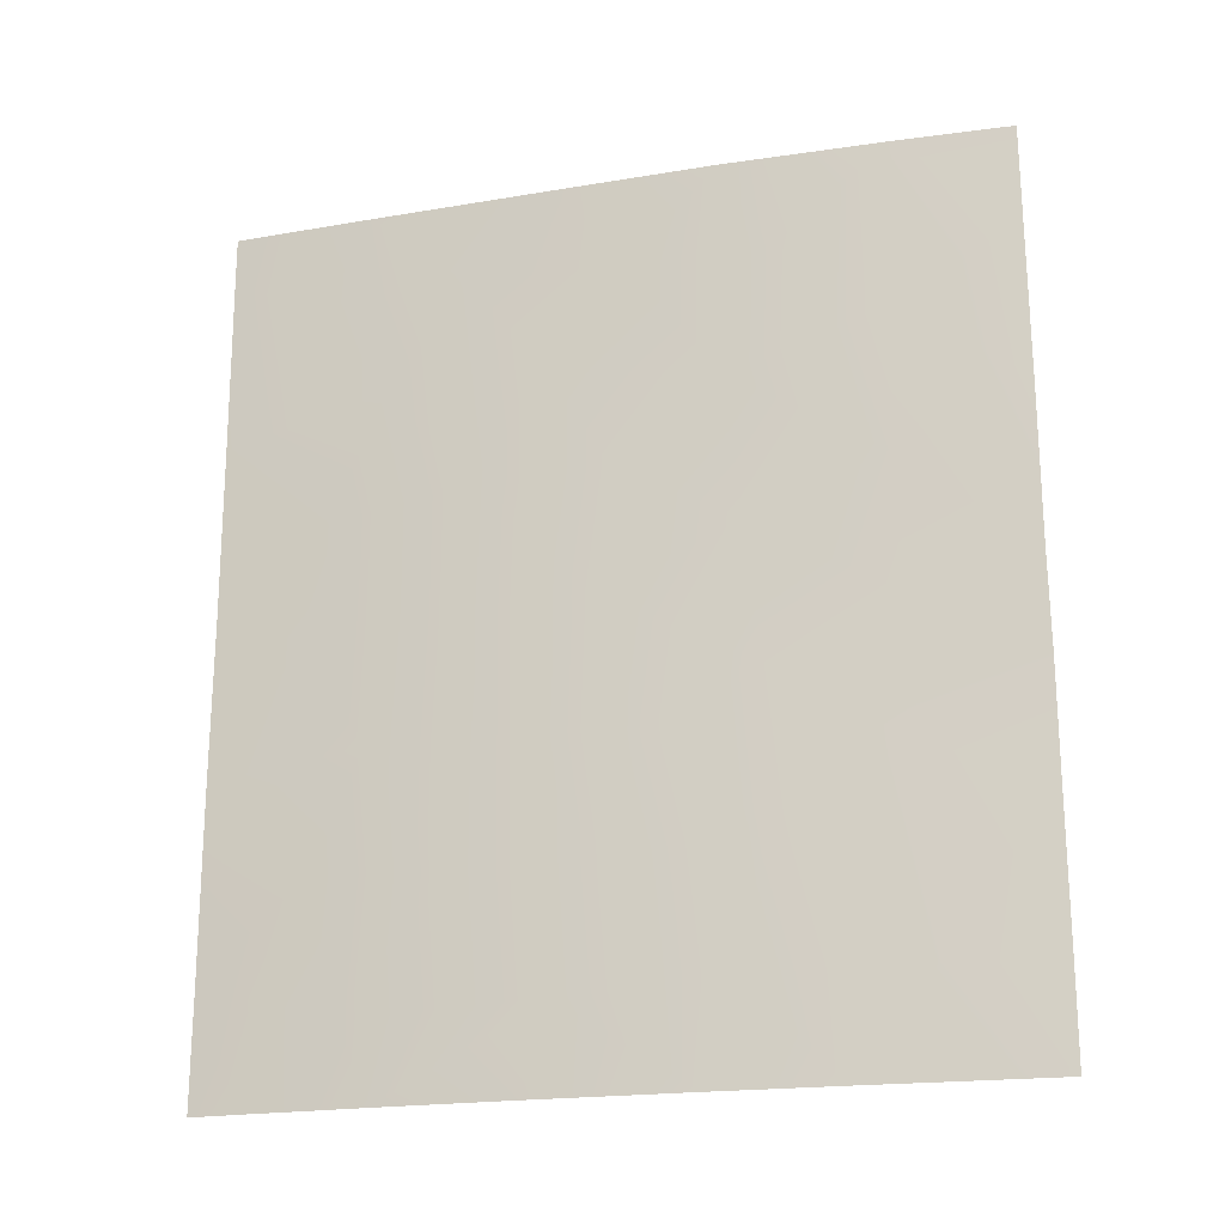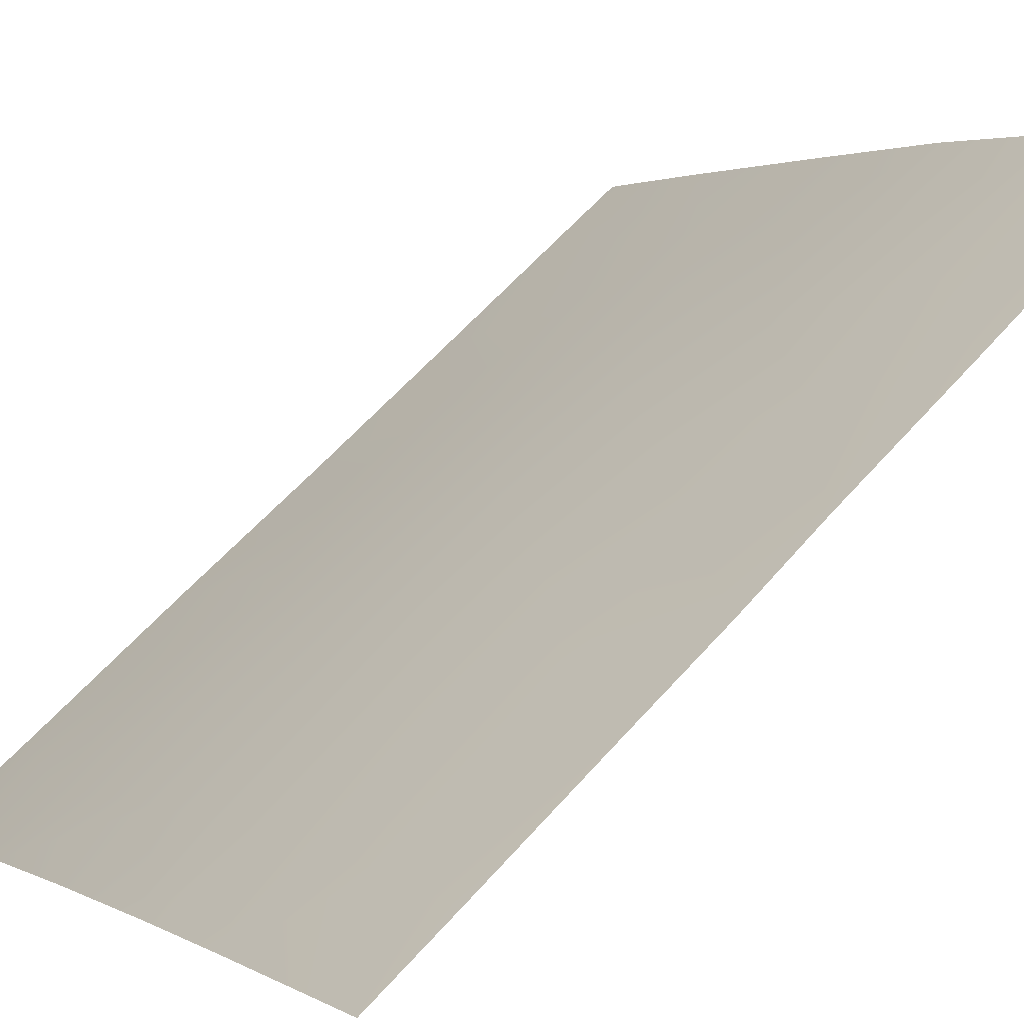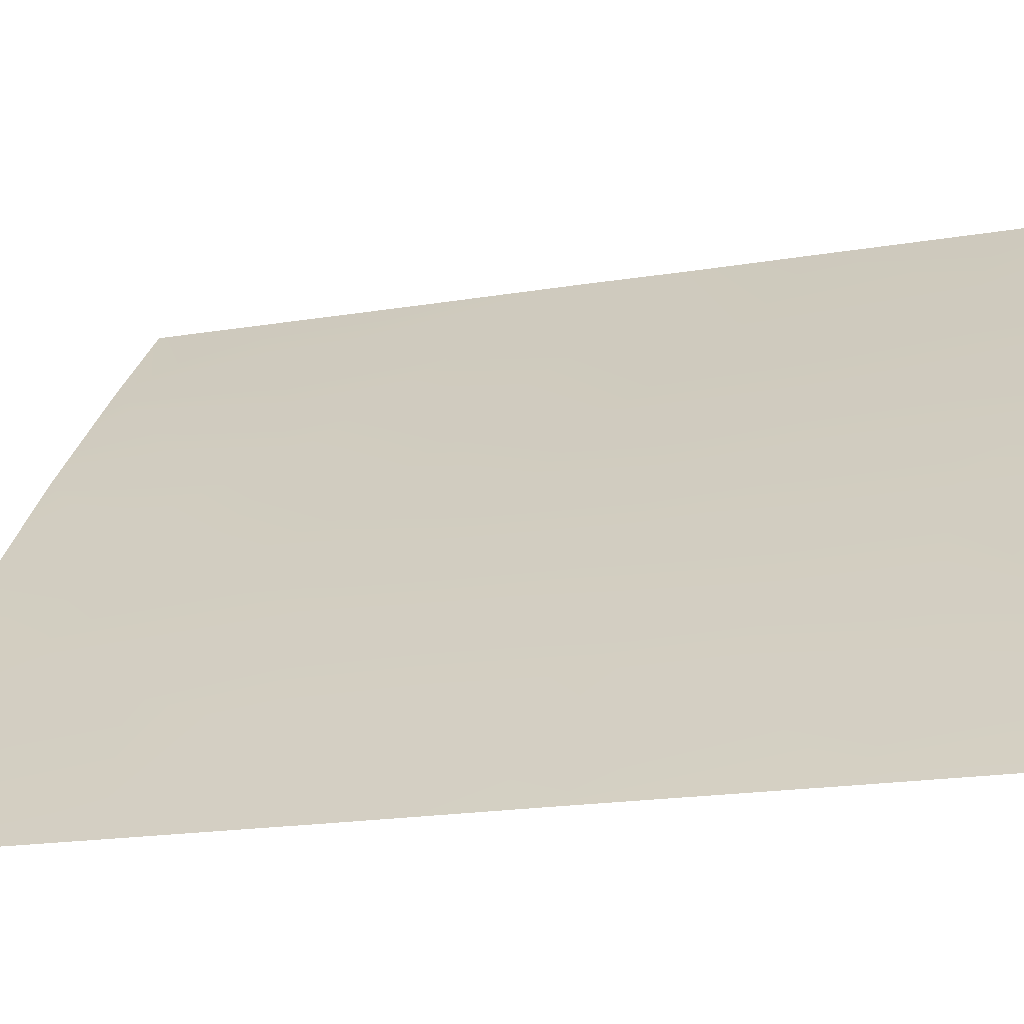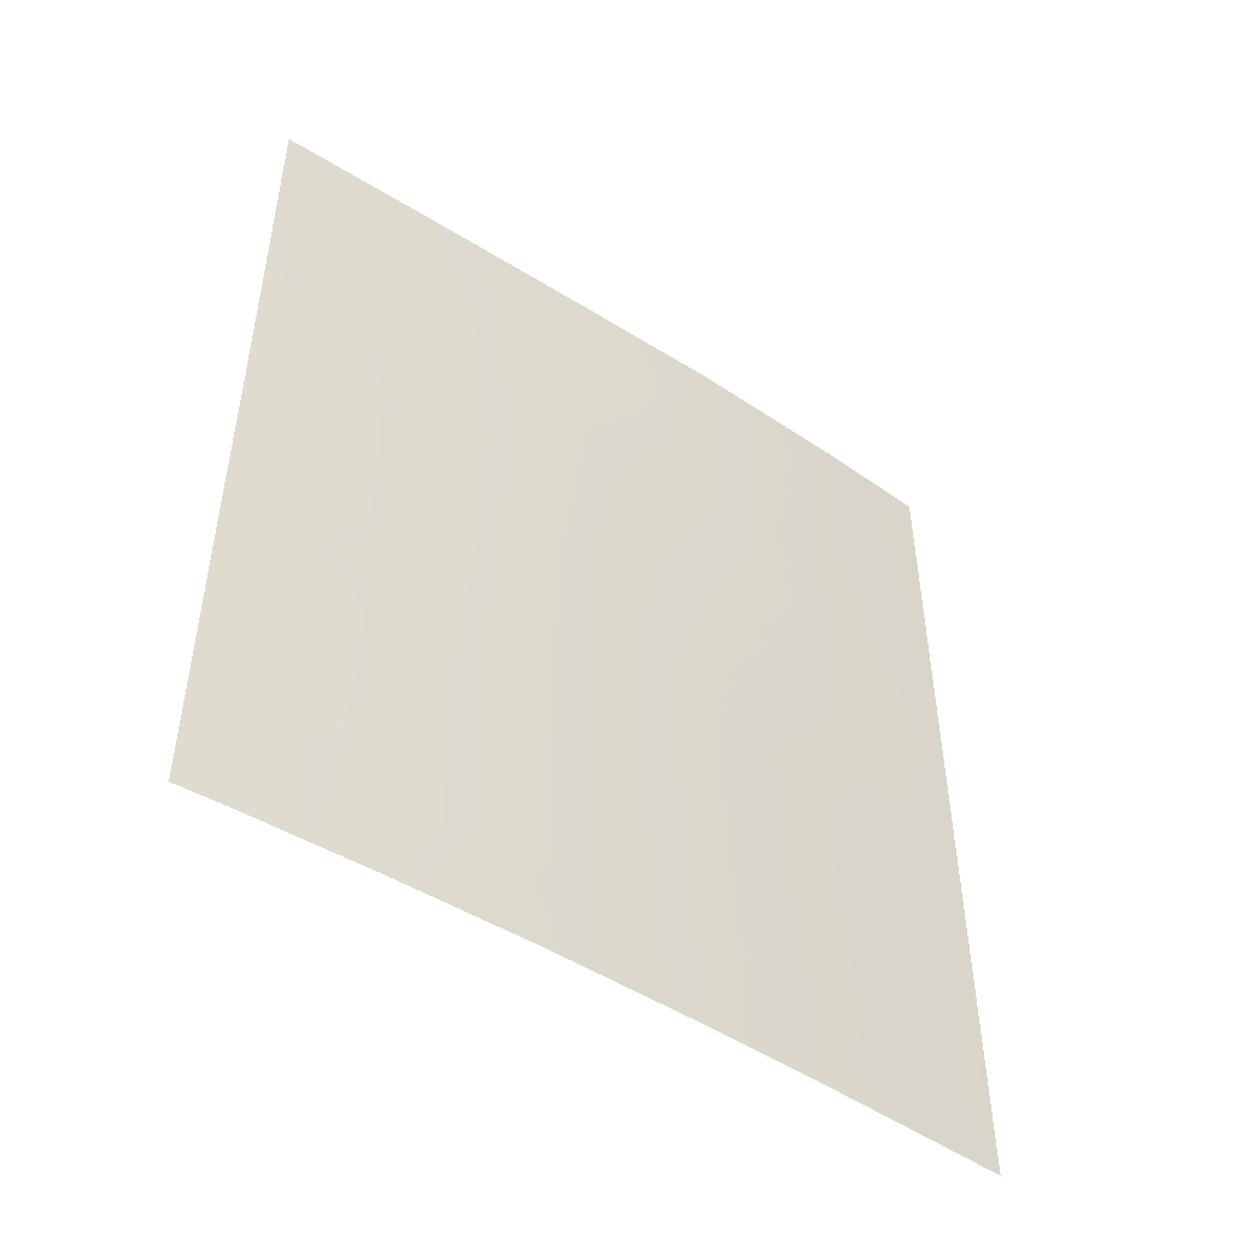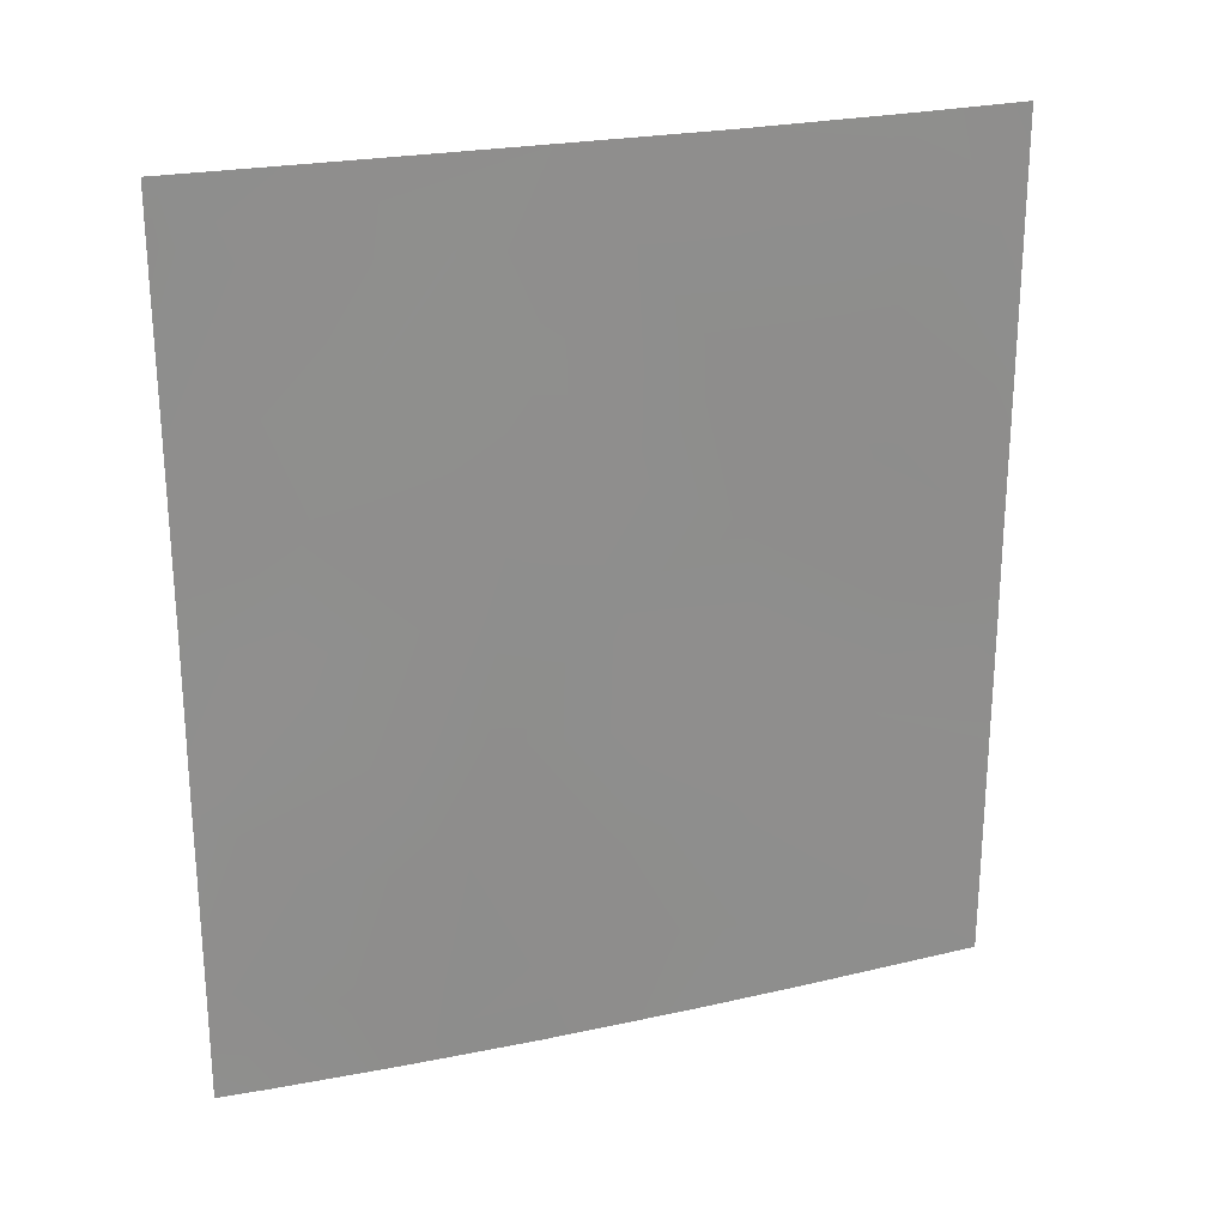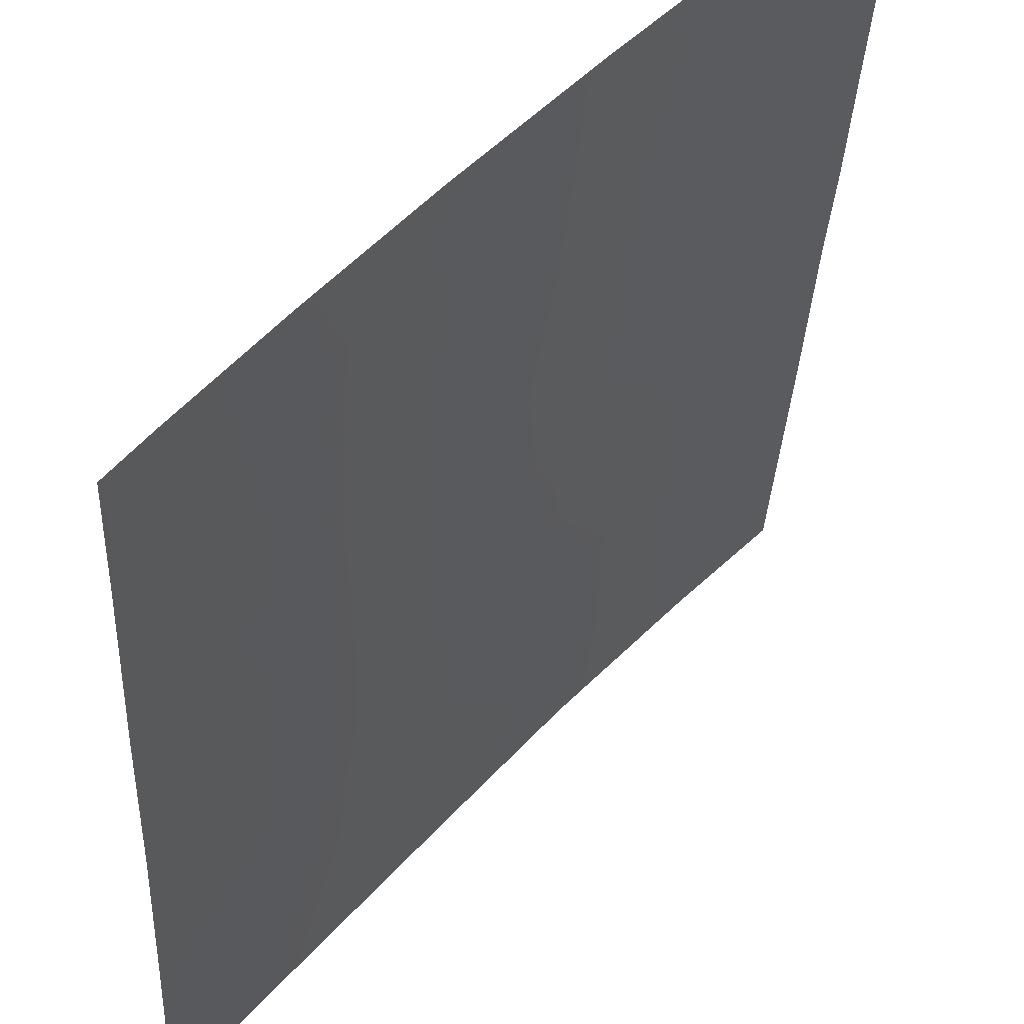
<metadata>
{"format":"obj","ext":"obj","renderer":"f3d","projection":"perspective","resolution":1024,"background":"white","views":[{"elev":-19.9,"azim":-31.6,"up":"+Y"},{"elev":61.9,"azim":41.7,"up":"+Z"},{"elev":-17.5,"azim":-70.7,"up":"+Z"},{"elev":-48.5,"azim":-83.9,"up":"+Y"},{"elev":24.8,"azim":-67.2,"up":"+Y"},{"elev":-34.9,"azim":-2.5,"up":"+Z"}]}
</metadata>
<code>
v -44 50 35.91
v -43.54 48.7 36.42
v -42.43 50 37.59
v -41.25 42.94 38.72
v -44.23 38 35.63
v -48.48 39.6 30.72
v -48.05 38 31.26
v -45.7 38 34.02
v -48.32 50 30.9
v -48.47 49.27 30.72
v -48.47 50 30.72
v -48.48 42.21 30.72
v -47.54 40.91 31.9
v -41.23 38 38.72
v -41.31 50 38.72
v -48.48 38 30.72
v -46.95 38 32.58
v -48.46 46.84 30.72
v -45.15 44.21 34.64
v -43.97 47.02 35.94
v -44.99 45.94 34.82
v -46.99 47.36 32.5
v -42.54 45.71 37.44
v -42.5 47.71 37.52
v -41.28 46.51 38.72
v -47.17 50 32.25
v -46.25 48.83 33.34
v -41.24 41.44 38.72
v -42.29 39.35 37.66
v -41.3 48.68 38.72
v -47.49 45.58 31.89
v -43.89 39.33 35.98
v -46.61 44.21 32.99
v -47.68 43.99 31.67
v -41.23 39.29 38.72
v -47.61 48.8 31.75
v -44.98 40.77 34.83
v -42.45 43.86 37.5
v -48.46 44.47 30.72
v -43.67 41.12 36.24
v -42.42 42 37.52
v -43.68 43.15 36.21
v -44.69 42.39 35.15
v -41.27 44.3 38.72
v -46.17 45.9 33.47
v -44.81 48.74 35
v -45.55 47.42 34.16
v -45.44 50 34.26
v -43.05 38 36.87
v -47.11 42.49 32.4
v -43.8 45 36.1
v -45.85 42.49 33.86
v -46.37 40.81 33.26
v -45.47 39.19 34.28
v -47.26 39.07 32.22
f 3 24 2
f 9 10 11
f 15 30 3
f 16 6 7
f 18 22 31
f 22 18 36
f 5 8 54
f 47 45 22
f 42 41 40
f 52 43 37
f 54 53 37
f 42 19 51
f 33 52 50
f 25 23 24
f 25 44 23
f 26 48 27
f 28 35 29
f 30 24 3
f 30 25 24
f 45 33 31
f 31 33 34
f 1 3 2
f 50 34 33
f 34 50 12
f 6 12 13
f 35 14 29
f 55 6 13
f 26 36 9
f 4 41 38
f 27 22 36
f 12 39 34
f 39 18 31
f 4 28 41
f 28 29 41
f 36 18 10
f 9 36 10
f 42 40 43
f 24 23 20
f 38 44 4
f 27 46 47
f 47 46 20
f 1 2 46
f 46 2 20
f 48 46 27
f 48 1 46
f 21 47 20
f 38 41 42
f 27 47 22
f 47 21 45
f 22 45 31
f 12 50 13
f 24 20 2
f 38 23 44
f 42 51 38
f 40 41 29
f 52 19 43
f 20 51 21
f 52 53 50
f 50 53 13
f 40 37 43
f 53 55 13
f 38 51 23
f 51 20 23
f 54 55 53
f 37 53 52
f 27 36 26
f 42 43 19
f 51 19 21
f 33 19 52
f 45 19 33
f 45 21 19
f 49 32 29
f 32 40 29
f 32 49 5
f 17 7 55
f 37 40 32
f 32 54 37
f 54 32 5
f 39 31 34
f 54 17 55
f 17 54 8
f 29 14 49
f 55 7 6

</code>
